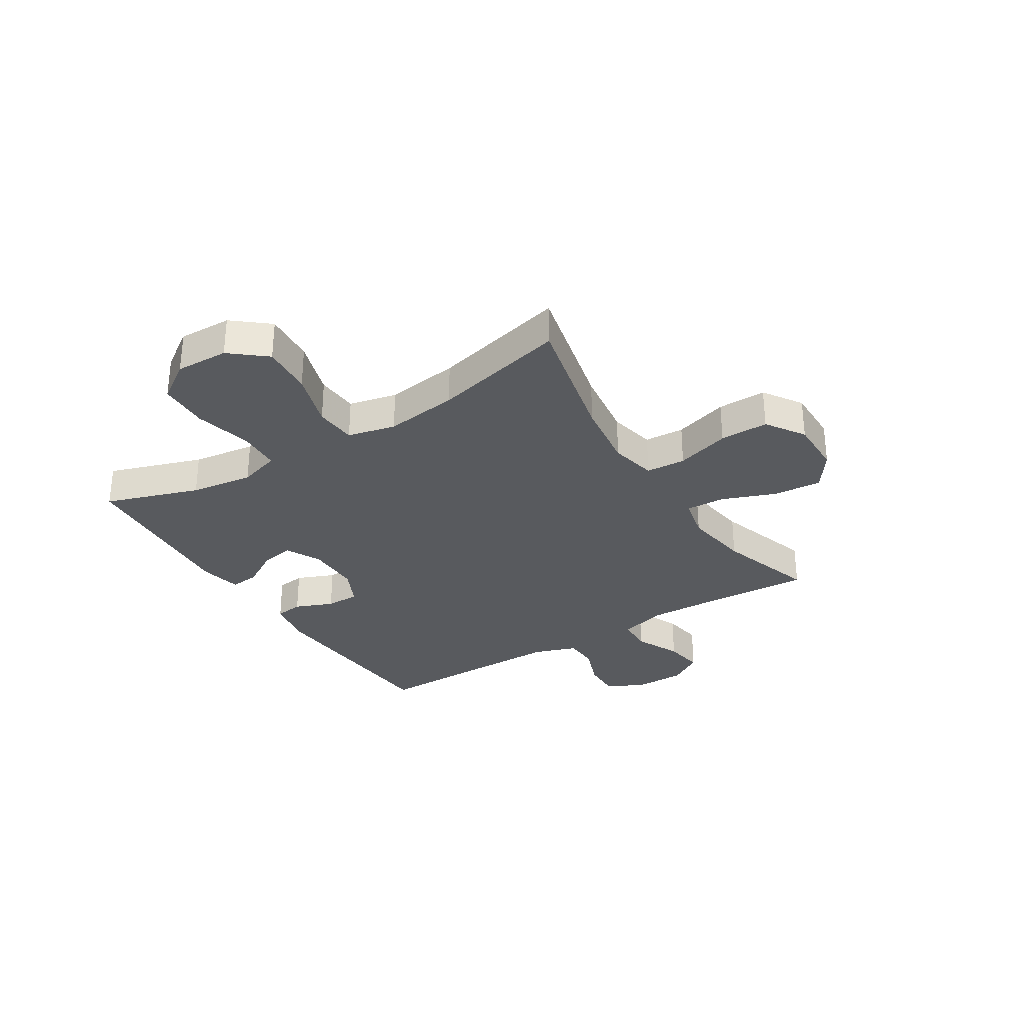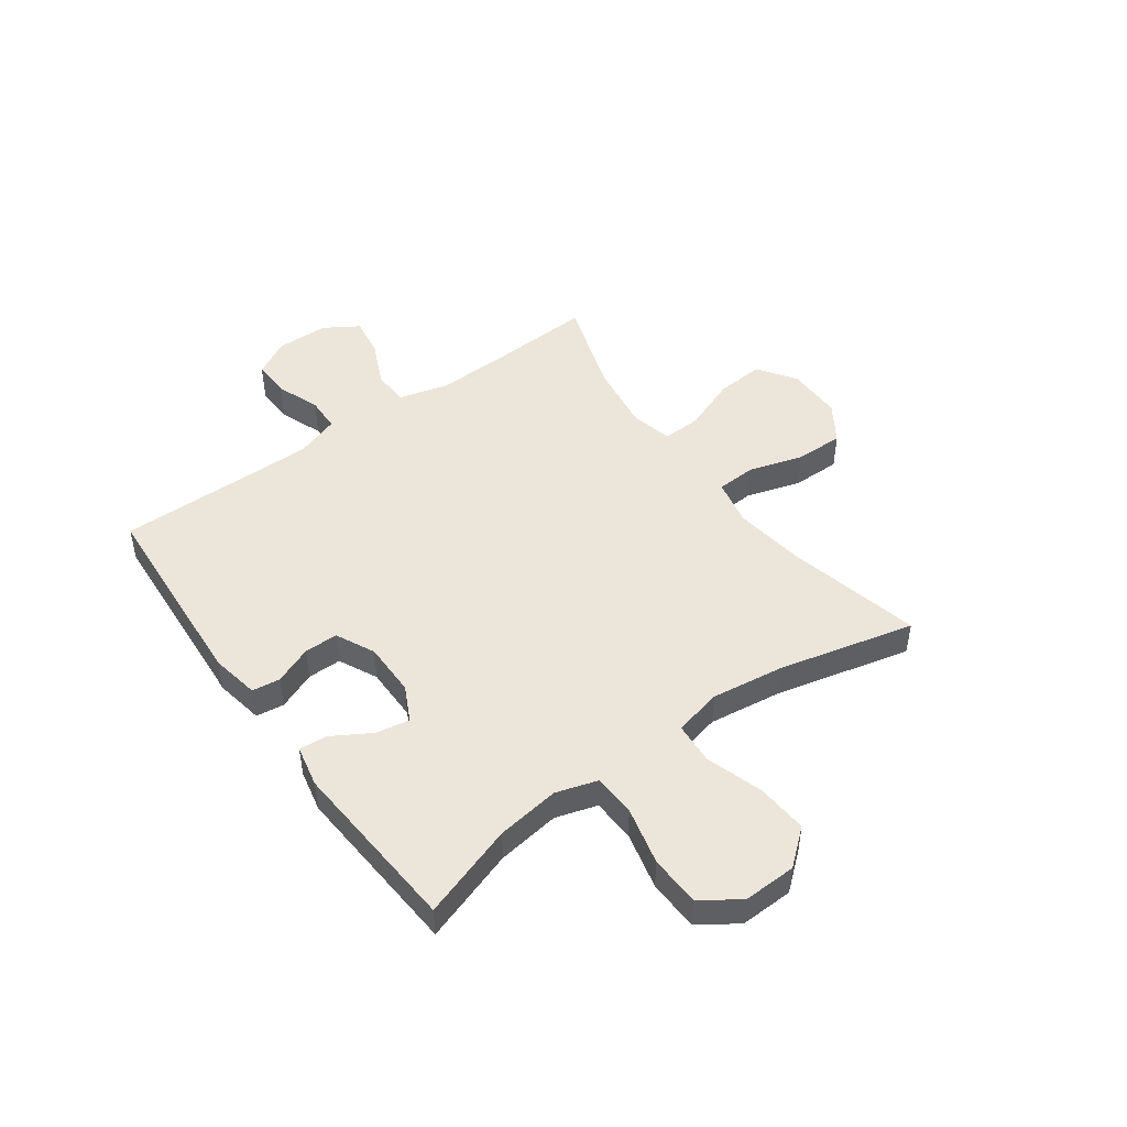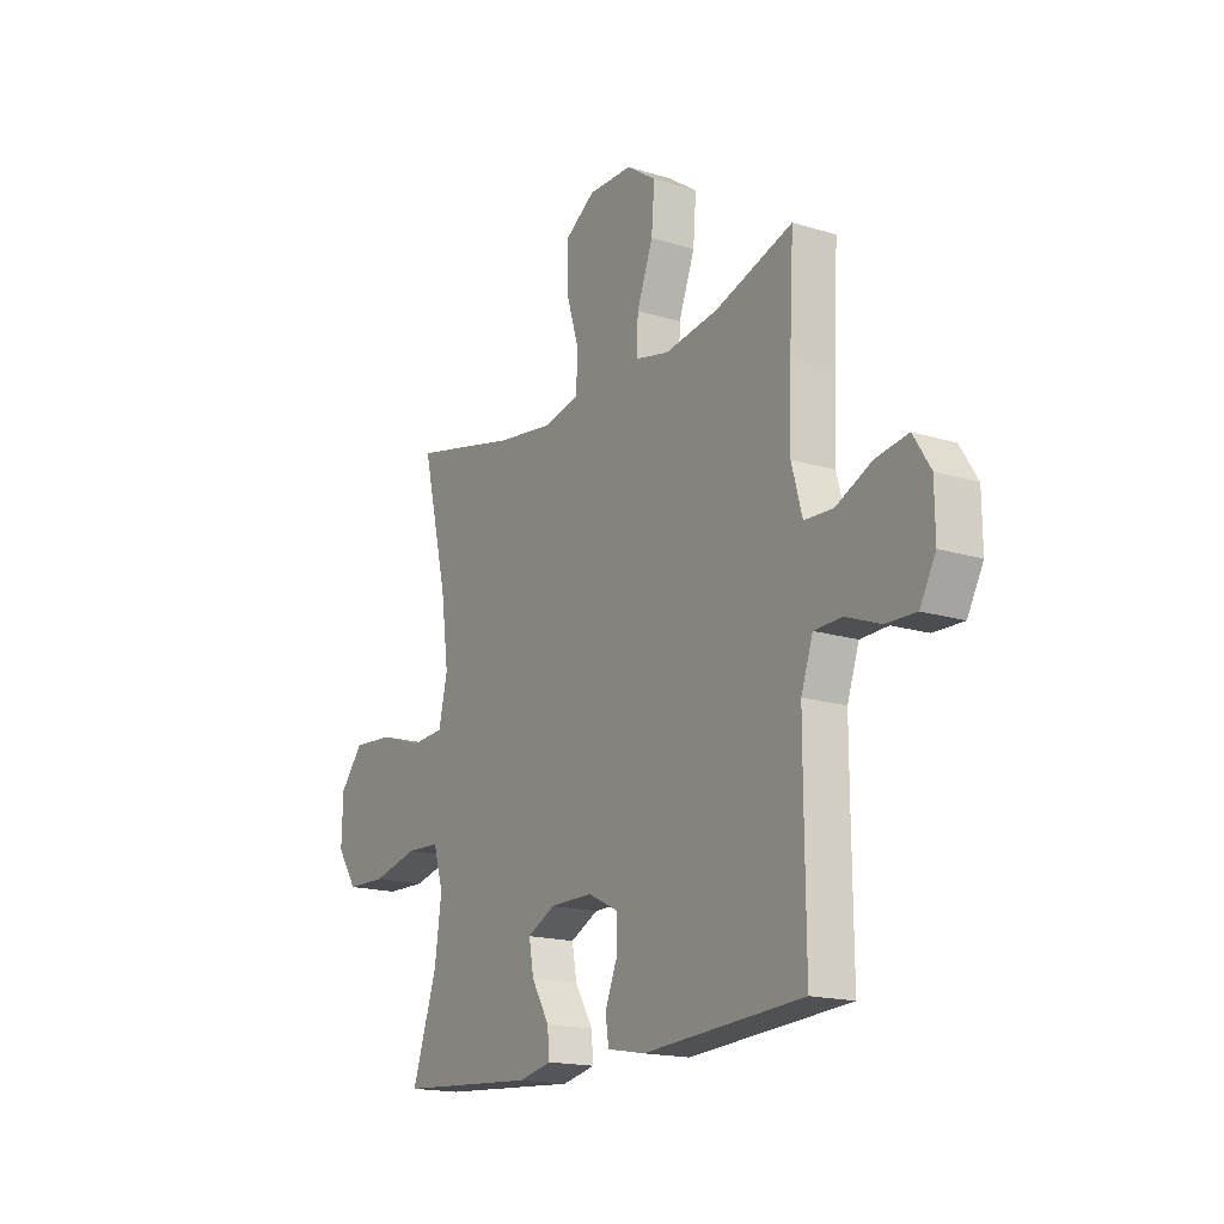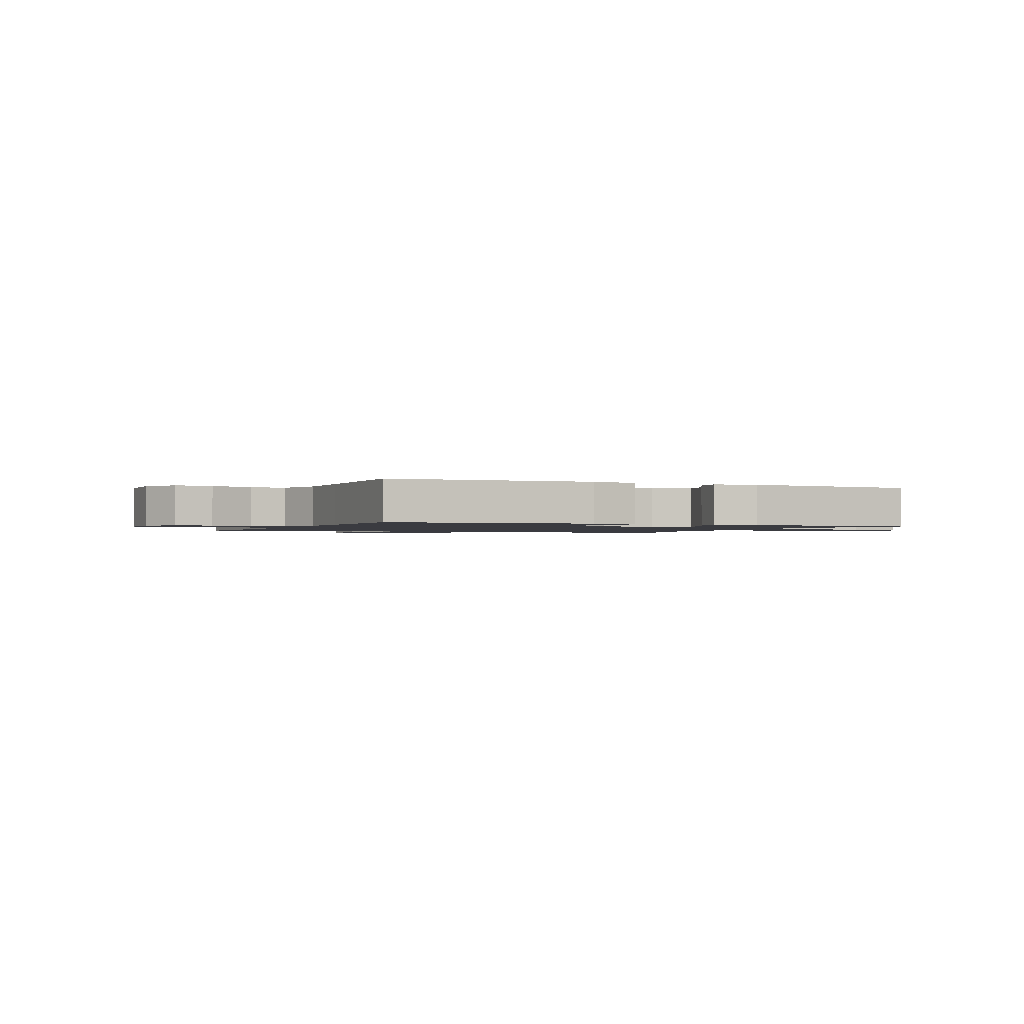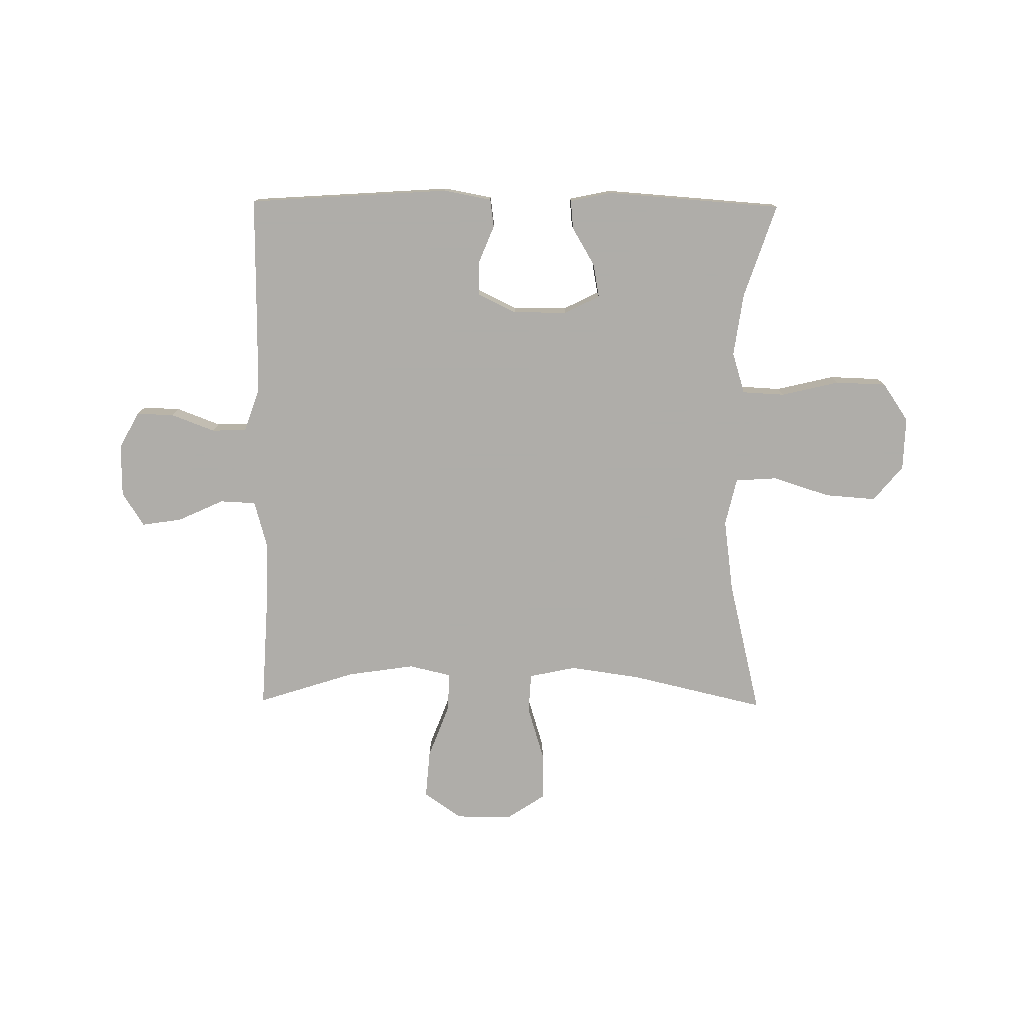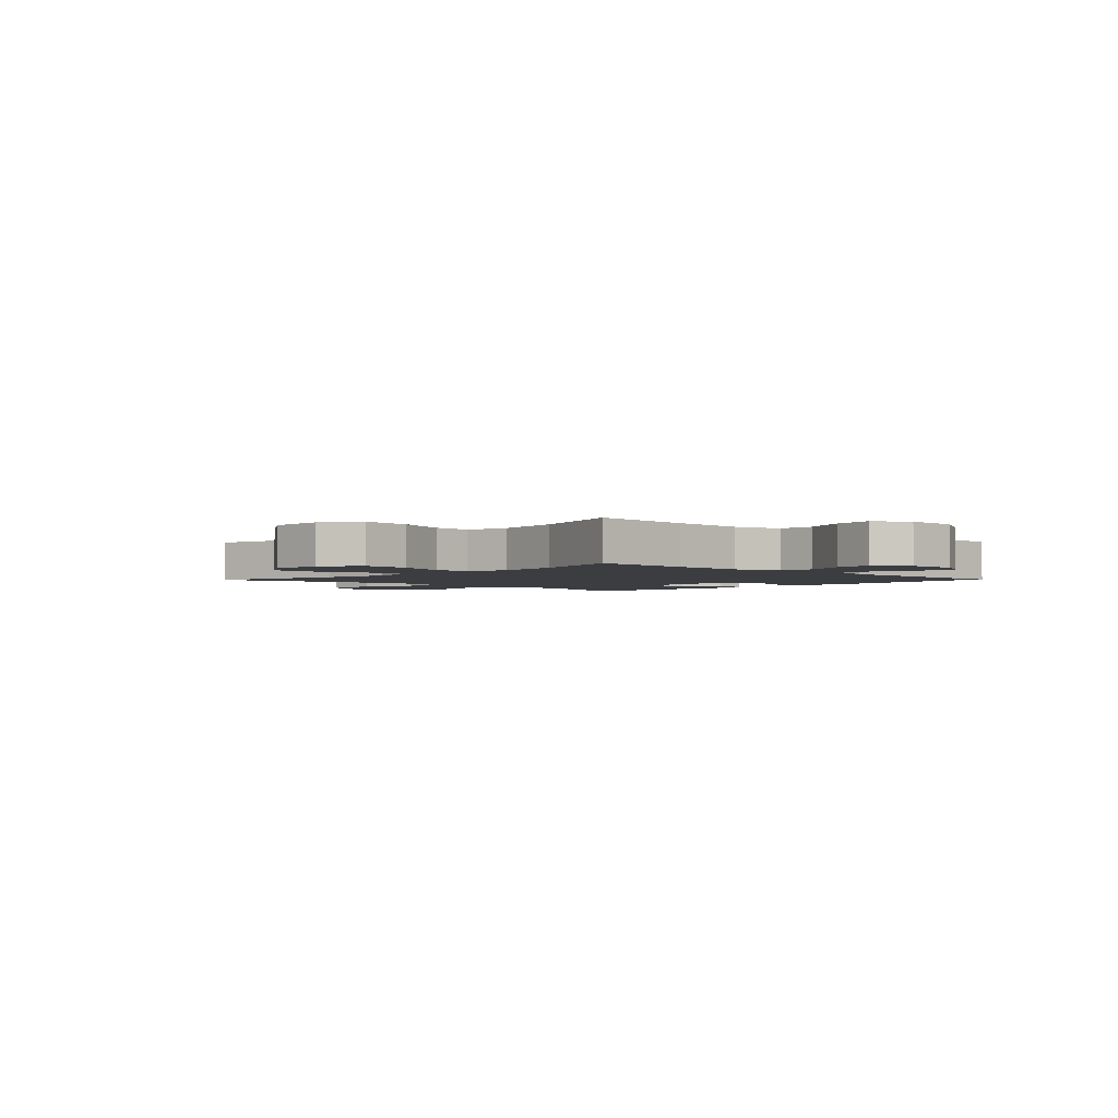
<metadata>
{"format":"obj","ext":"obj","renderer":"f3d","projection":"perspective","resolution":1024,"background":"white","views":[{"elev":-30.8,"azim":-57.9,"up":"+Y"},{"elev":47.8,"azim":-125.8,"up":"+Y"},{"elev":-17.1,"azim":58.4,"up":"+Z"},{"elev":-1.4,"azim":155.9,"up":"+Y"},{"elev":-77.2,"azim":179.4,"up":"+Y"},{"elev":-2.6,"azim":46.1,"up":"+Y"}]}
</metadata>
<code>
v -0.5 0.07 -0.5
v -0.443 0.07 -0.33
v -0.427 0.07 -0.216
v -0.45 0.07 -0.141
v -0.527 0.07 -0.137
v -0.632 0.07 -0.162
v -0.724 0.07 -0.159
v -0.771 0.07 -0.09
v -0.768 0.07 0.006
v -0.715 0.07 0.07
v -0.622 0.07 0.063
v -0.519 0.07 0.03
v -0.443 0.07 0.035
v -0.423 0.07 0.122
v -0.441 0.07 0.255
v -0.5 0.07 0.5
v -0.255 0.07 0.443
v -0.127 0.07 0.425
v -0.042 0.07 0.443
v -0.038 0.07 0.515
v -0.068 0.07 0.613
v -0.069 0.07 0.701
v 0.001 0.07 0.747
v 0.102 0.07 0.746
v 0.17 0.07 0.699
v 0.163 0.07 0.611
v 0.126 0.07 0.514
v 0.123 0.07 0.443
v 0.2 0.07 0.425
v 0.322 0.07 0.443
v 0.5 0.07 0.5
v 0.49 0.07 0.315
v 0.486 0.07 0.179
v 0.51 0.07 0.091
v 0.575 0.07 0.088
v 0.658 0.07 0.126
v 0.731 0.07 0.137
v 0.77 0.07 0.075
v 0.771 0.07 -0.02
v 0.735 0.07 -0.086
v 0.667 0.07 -0.084
v 0.588 0.07 -0.054
v 0.525 0.07 -0.056
v 0.498 0.07 -0.134
v 0.498 0.07 -0.254
v 0.5 0.07 -0.5
v 0.135 0.07 -0.524
v 0.048 0.07 -0.508
v 0.041 0.07 -0.457
v 0.069 0.07 -0.388
v 0.069 0.07 -0.327
v -0.001 0.07 -0.293
v -0.099 0.07 -0.293
v -0.163 0.07 -0.325
v -0.152 0.07 -0.386
v -0.111 0.07 -0.455
v -0.106 0.07 -0.507
v -0.182 0.07 -0.523
v -0.5 0 -0.5
v -0.443 0 -0.33
v -0.427 0 -0.216
v -0.45 0 -0.141
v -0.527 0 -0.137
v -0.632 0 -0.162
v -0.724 0 -0.159
v -0.771 0 -0.09
v -0.768 0 0.006
v -0.715 0 0.07
v -0.622 0 0.063
v -0.519 0 0.03
v -0.443 0 0.035
v -0.423 0 0.122
v -0.441 0 0.255
v -0.5 0 0.5
v -0.255 0 0.443
v -0.127 0 0.425
v -0.042 0 0.443
v -0.038 0 0.515
v -0.068 0 0.613
v -0.069 0 0.701
v 0.001 0 0.747
v 0.102 0 0.746
v 0.17 0 0.699
v 0.163 0 0.611
v 0.126 0 0.514
v 0.123 0 0.443
v 0.2 0 0.425
v 0.322 0 0.443
v 0.5 0 0.5
v 0.49 0 0.315
v 0.486 0 0.179
v 0.51 0 0.091
v 0.575 0 0.088
v 0.658 0 0.126
v 0.731 0 0.137
v 0.77 0 0.075
v 0.771 0 -0.02
v 0.735 0 -0.086
v 0.667 0 -0.084
v 0.588 0 -0.054
v 0.525 0 -0.056
v 0.498 0 -0.134
v 0.498 0 -0.254
v 0.5 0 -0.5
v 0.135 0 -0.524
v 0.048 0 -0.508
v 0.041 0 -0.457
v 0.069 0 -0.388
v 0.069 0 -0.327
v -0.001 0 -0.293
v -0.099 0 -0.293
v -0.163 0 -0.325
v -0.152 0 -0.386
v -0.111 0 -0.455
v -0.106 0 -0.507
v -0.182 0 -0.523
f 58 1 2
f 57 58 2
f 56 57 2
f 55 56 2
f 54 55 2 3
f 53 54 3 4
f 52 53 4
f 48 49 50
f 47 48 50
f 46 47 50
f 45 46 50
f 44 45 50 51
f 43 44 51 52
f 40 41 42
f 39 40 42
f 38 39 42
f 37 38 42
f 36 37 42
f 35 36 42
f 34 35 42 43
f 43 52 4
f 34 43 4
f 33 34 4
f 30 31 32
f 33 4 5
f 32 33 5
f 30 32 5
f 29 30 5
f 25 26 27
f 24 25 27
f 23 24 27
f 22 23 27
f 21 22 27
f 20 21 27
f 19 20 27 28
f 28 29 5
f 19 28 5
f 18 19 5
f 15 16 17
f 14 15 17 18
f 10 11 12
f 9 10 12
f 8 9 12
f 7 8 12
f 6 7 12
f 5 6 12
f 5 12 13
f 18 5 13
f 13 14 18
f 60 59 116
f 60 116 115
f 60 115 114
f 60 114 113
f 61 60 113 112
f 62 61 112 111
f 62 111 110
f 108 107 106
f 108 106 105
f 108 105 104
f 108 104 103
f 109 108 103 102
f 110 109 102 101
f 100 99 98
f 100 98 97
f 100 97 96
f 100 96 95
f 100 95 94
f 100 94 93
f 101 100 93 92
f 62 110 101
f 62 101 92
f 62 92 91
f 90 89 88
f 63 62 91
f 63 91 90
f 63 90 88
f 63 88 87
f 85 84 83
f 85 83 82
f 85 82 81
f 85 81 80
f 85 80 79
f 85 79 78
f 86 85 78 77
f 63 87 86
f 63 86 77
f 63 77 76
f 75 74 73
f 76 75 73 72
f 70 69 68
f 70 68 67
f 70 67 66
f 70 66 65
f 70 65 64
f 70 64 63
f 71 70 63
f 71 63 76
f 76 72 71
f 1 59 60 2
f 2 60 61 3
f 3 61 62 4
f 4 62 63 5
f 5 63 64 6
f 6 64 65 7
f 7 65 66 8
f 8 66 67 9
f 9 67 68 10
f 10 68 69 11
f 11 69 70 12
f 12 70 71 13
f 13 71 72 14
f 14 72 73 15
f 15 73 74 16
f 16 74 75 17
f 17 75 76 18
f 18 76 77 19
f 19 77 78 20
f 20 78 79 21
f 21 79 80 22
f 22 80 81 23
f 23 81 82 24
f 24 82 83 25
f 25 83 84 26
f 26 84 85 27
f 27 85 86 28
f 28 86 87 29
f 29 87 88 30
f 30 88 89 31
f 31 89 90 32
f 32 90 91 33
f 33 91 92 34
f 34 92 93 35
f 35 93 94 36
f 36 94 95 37
f 37 95 96 38
f 38 96 97 39
f 39 97 98 40
f 40 98 99 41
f 41 99 100 42
f 42 100 101 43
f 43 101 102 44
f 44 102 103 45
f 45 103 104 46
f 46 104 105 47
f 47 105 106 48
f 48 106 107 49
f 49 107 108 50
f 50 108 109 51
f 51 109 110 52
f 52 110 111 53
f 53 111 112 54
f 54 112 113 55
f 55 113 114 56
f 56 114 115 57
f 57 115 116 58
f 58 116 59 1

</code>
